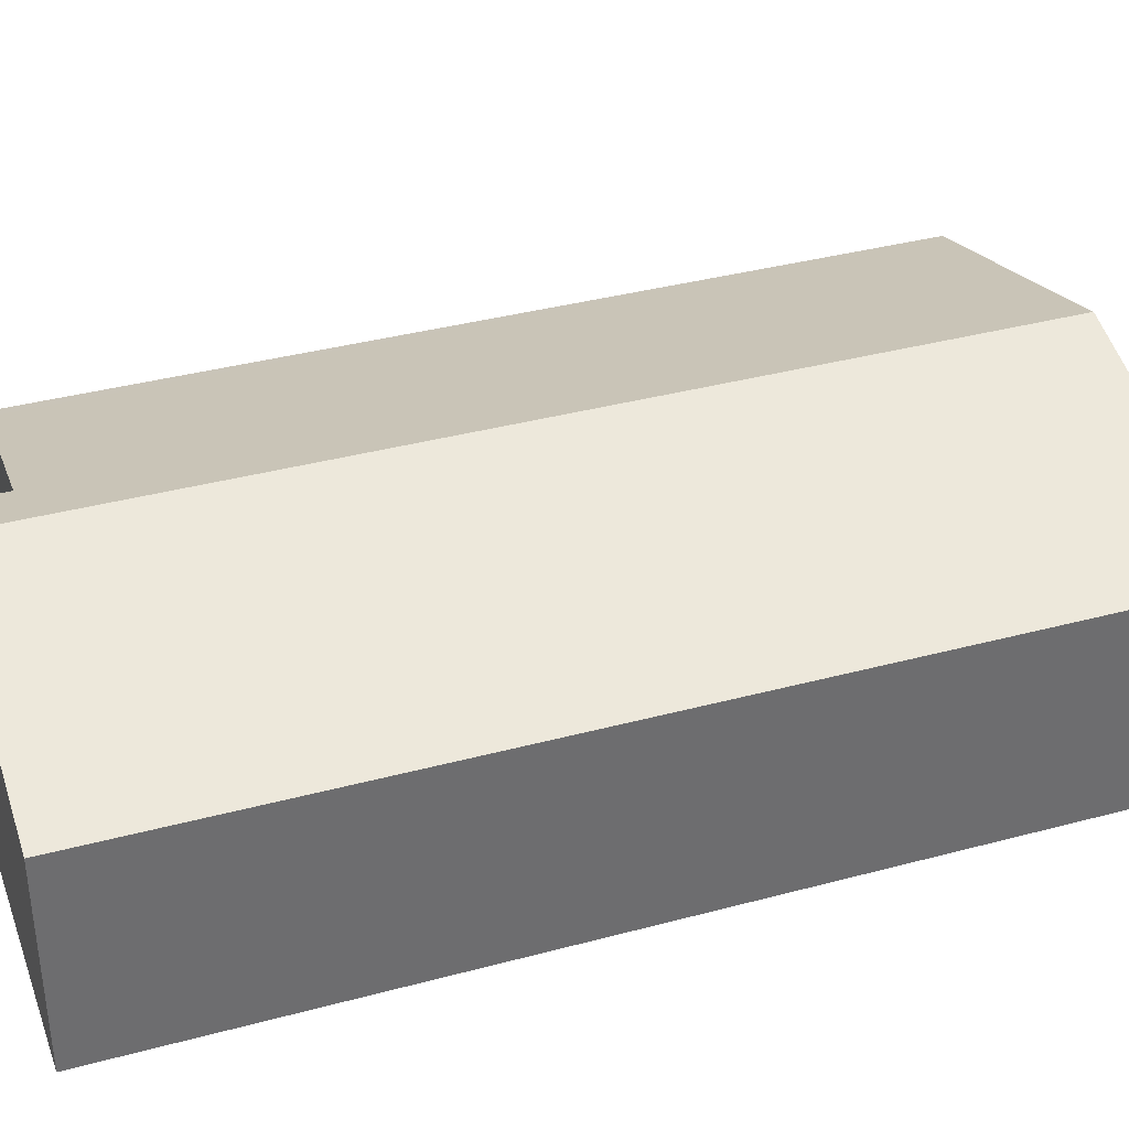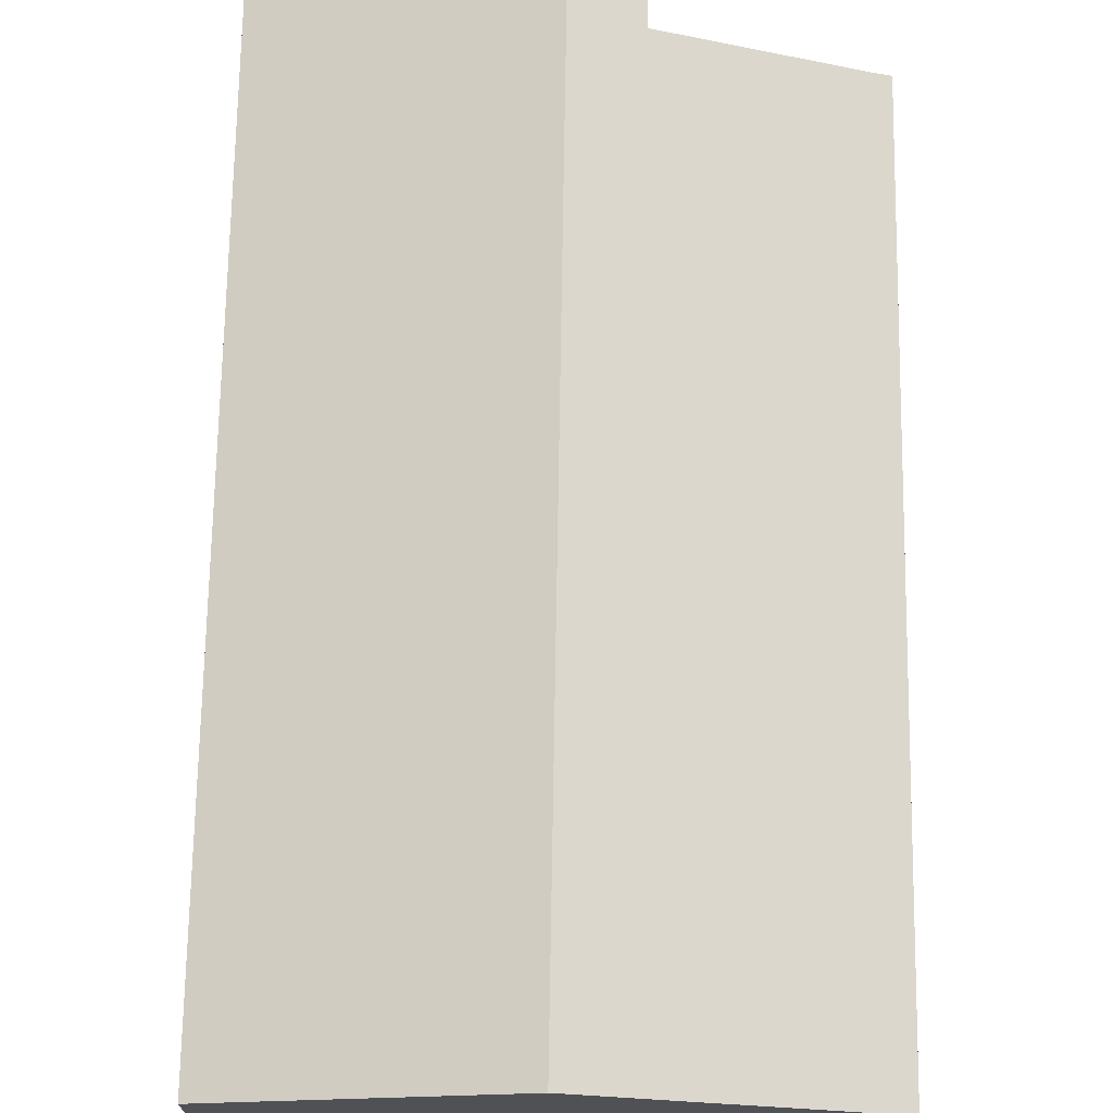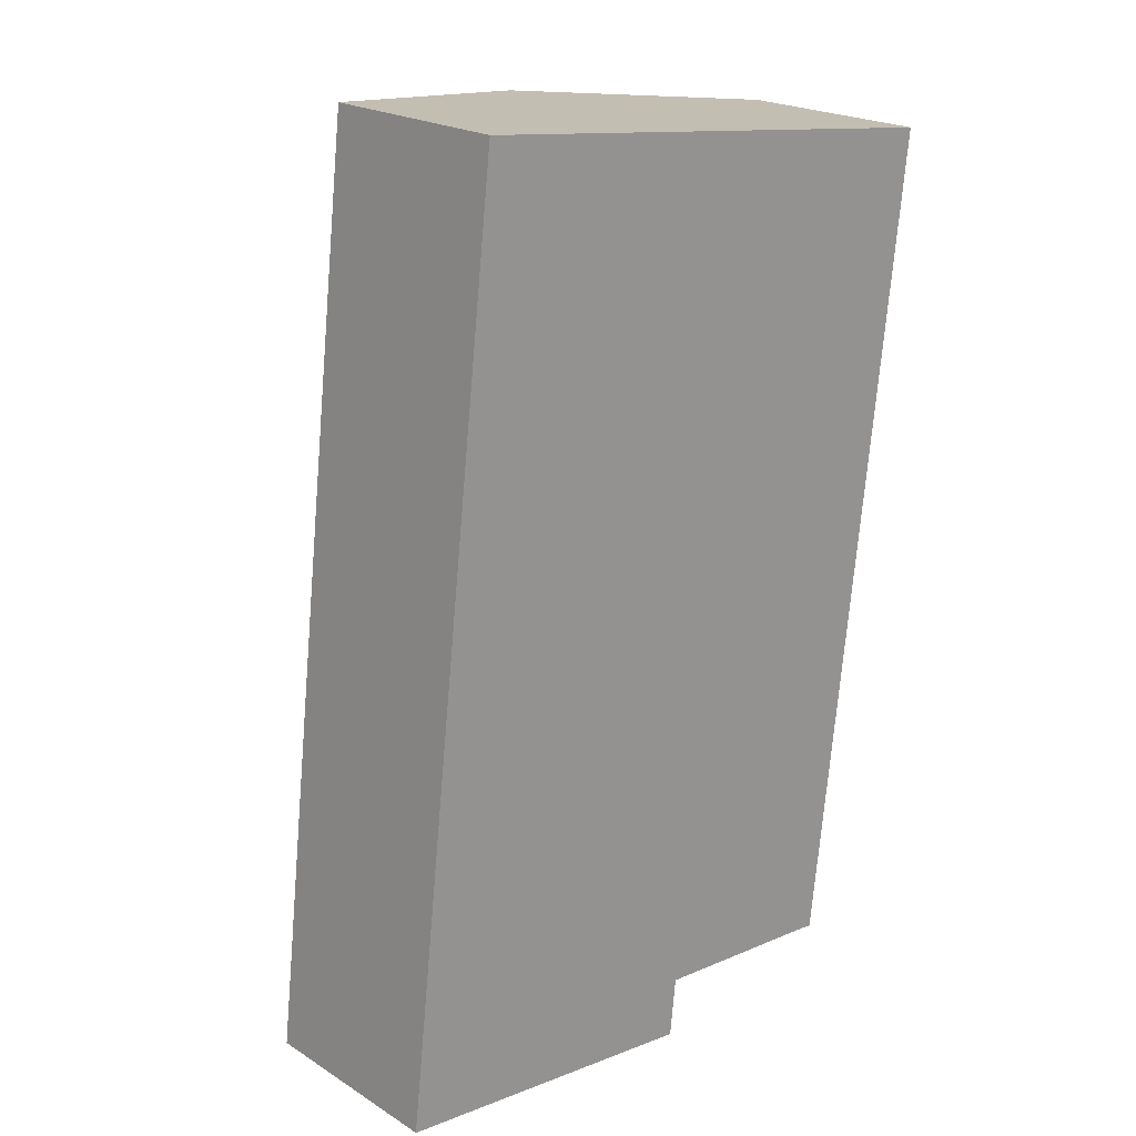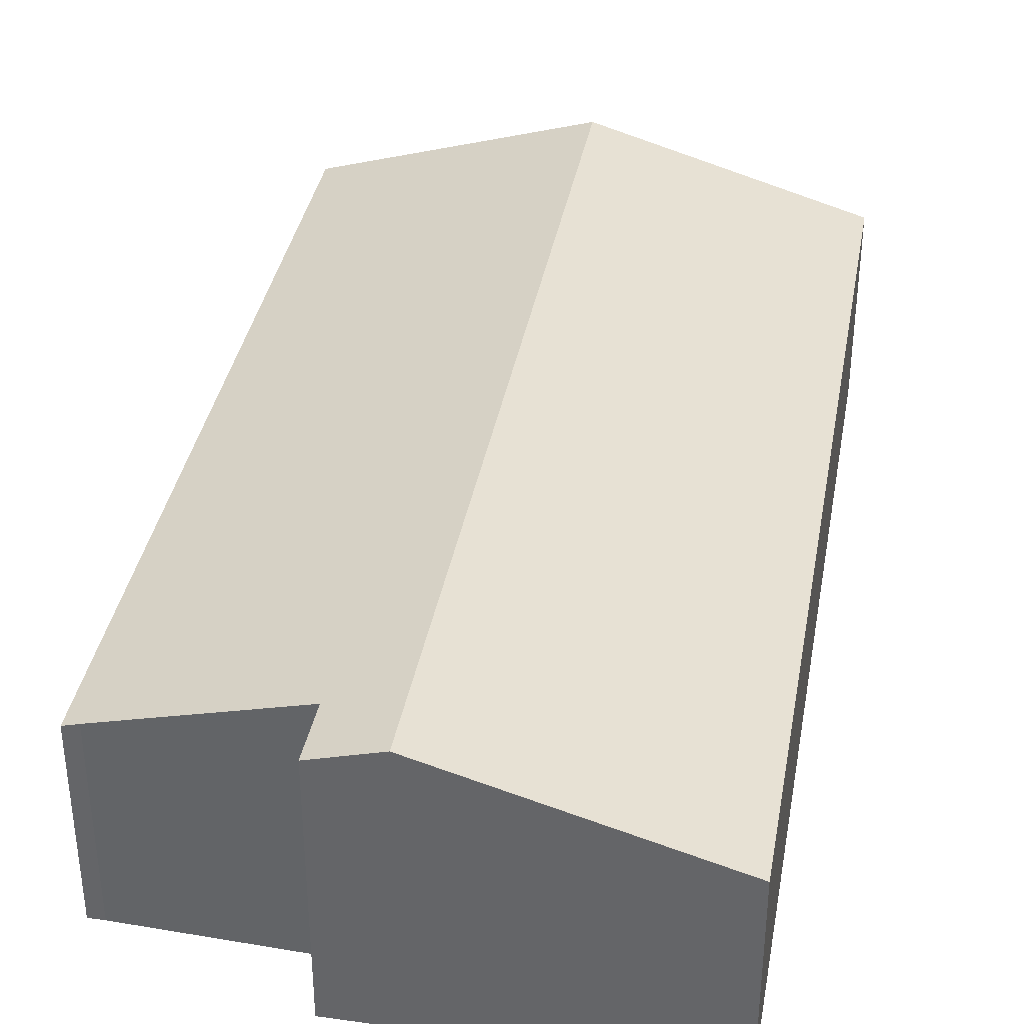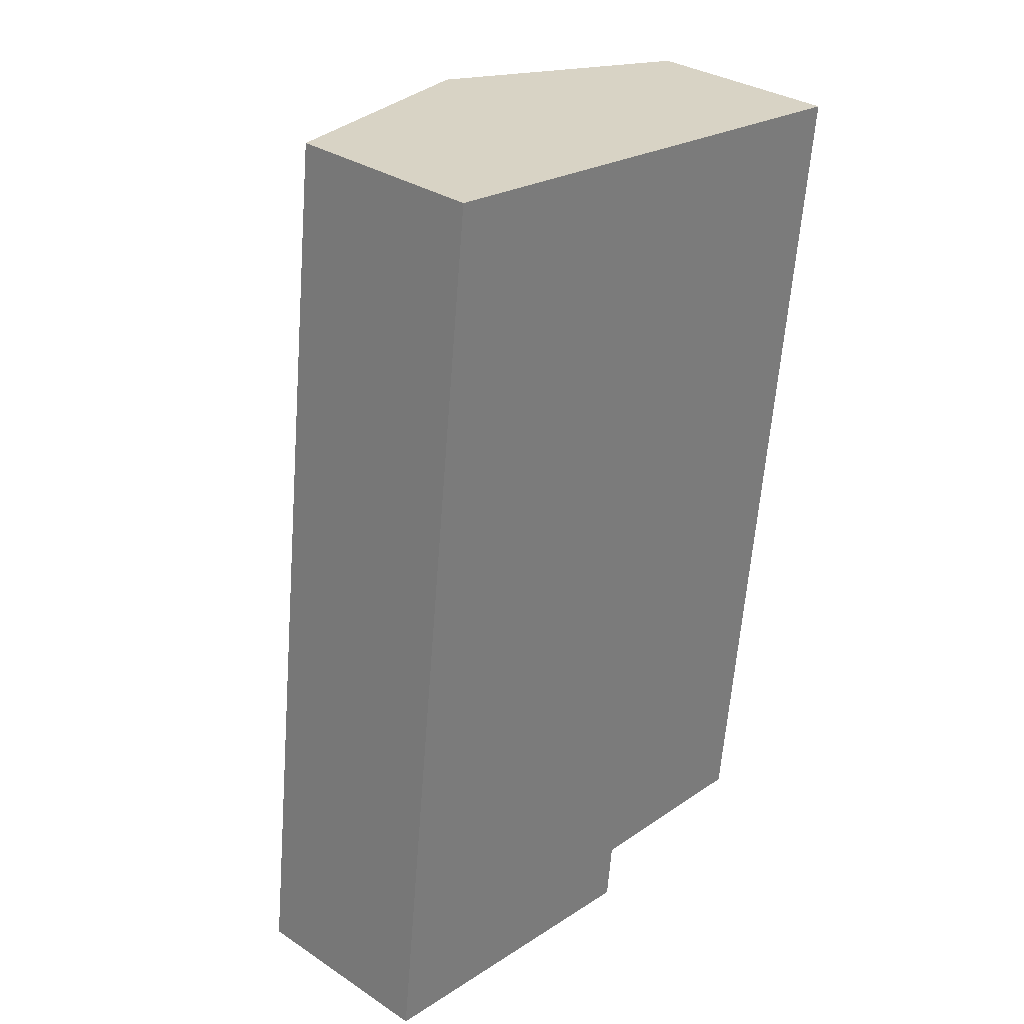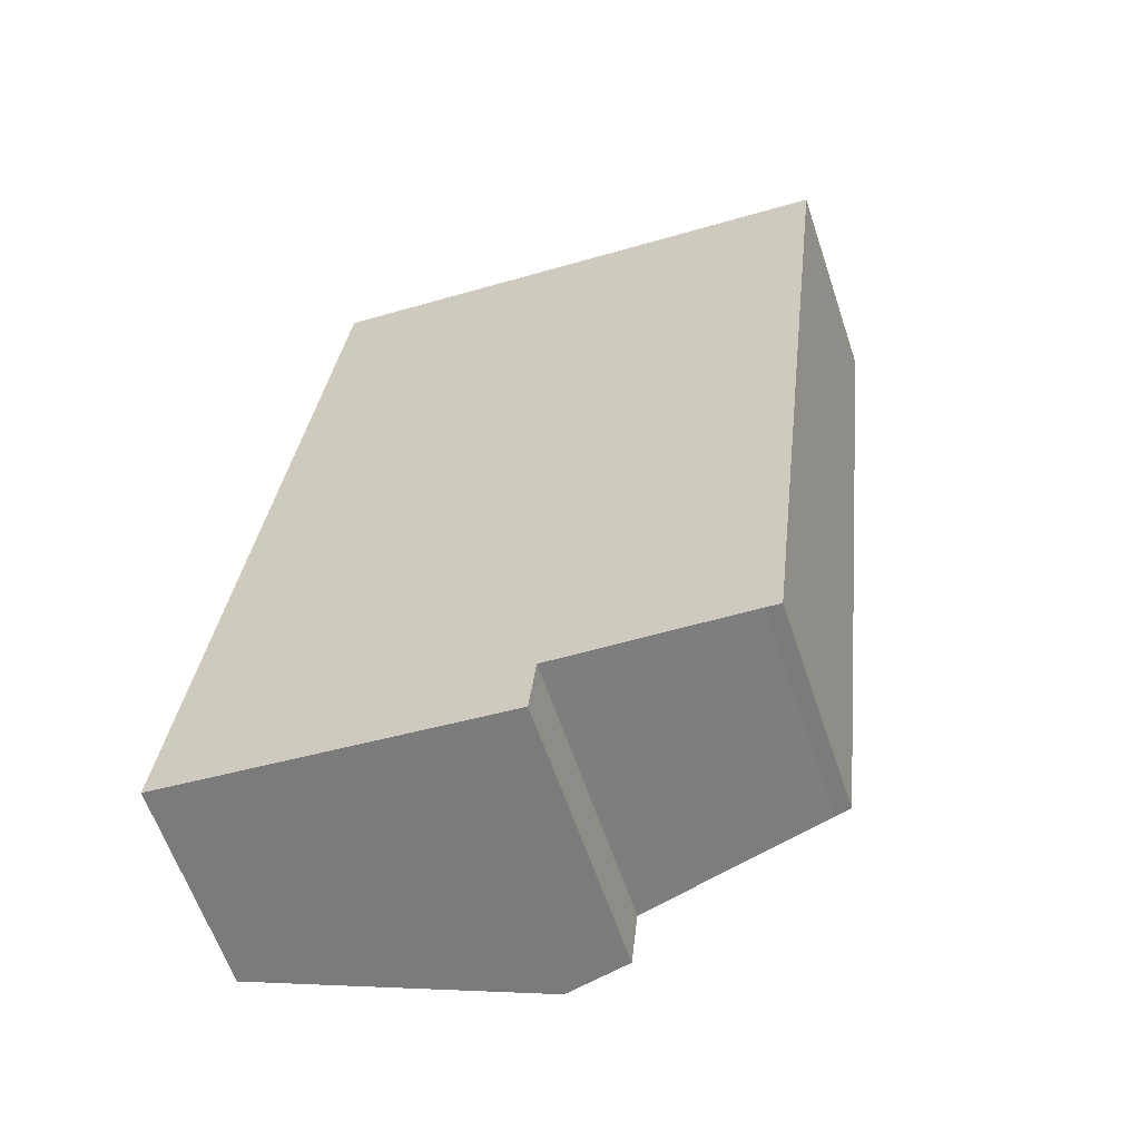
<metadata>
{"format":"obj","ext":"obj","renderer":"f3d","projection":"perspective","resolution":1024,"background":"white","views":[{"elev":36.8,"azim":-102.6,"up":"+Y"},{"elev":70.5,"azim":7.5,"up":"+Y"},{"elev":21.5,"azim":-42.4,"up":"+Z"},{"elev":37.0,"azim":-163.2,"up":"+Y"},{"elev":32.0,"azim":-47.2,"up":"+Z"},{"elev":-61.5,"azim":18.6,"up":"+Z"}]}
</metadata>
<code>
v  5.847 6.169 -0.668
v  7.423 5.749 0.504
v  7.283 5.745 -0.832
v  8.151 6.169 19.3
v  14 4.443 18.63
v  11.53 4.542 0.186
v  11.86 4.443 0.147
v  2.305 4.443 19.98
v  0.294 4.53 -0.034
v  0 4.443 2.721e-16
v  7.283 5.095e-17 -0.832
v  5.847 4.09e-17 -0.668
v  0.294 2.082e-18 -0.034
v  0 0 0
v  11.53 -1.139e-17 0.186
v  11.86 -9.001e-18 0.147
v  7.423 -3.086e-17 0.504
v  2.305 -1.223e-15 19.98
v  8.151 -1.182e-15 19.3
v  14 -1.141e-15 18.63
g defaultobject
f 1 2 3
f 2 1 4
f 2 4 5
f 6 5 7
f 5 6 2
f 8 9 10
f 9 8 1
f 1 8 4
f 11 1 3
f 1 11 9
f 9 11 12
f 9 12 13
f 9 13 10
f 10 13 14
f 7 15 6
f 15 7 16
f 6 17 2
f 17 6 15
f 14 8 10
f 8 14 18
f 18 4 8
f 4 18 19
f 4 19 5
f 5 19 20
f 20 7 5
f 7 20 16
f 17 3 2
f 3 17 11
f 19 16 20
f 16 19 18
f 16 18 15
f 15 18 17
f 17 18 14
f 17 14 11
f 11 14 12
f 12 14 13

</code>
